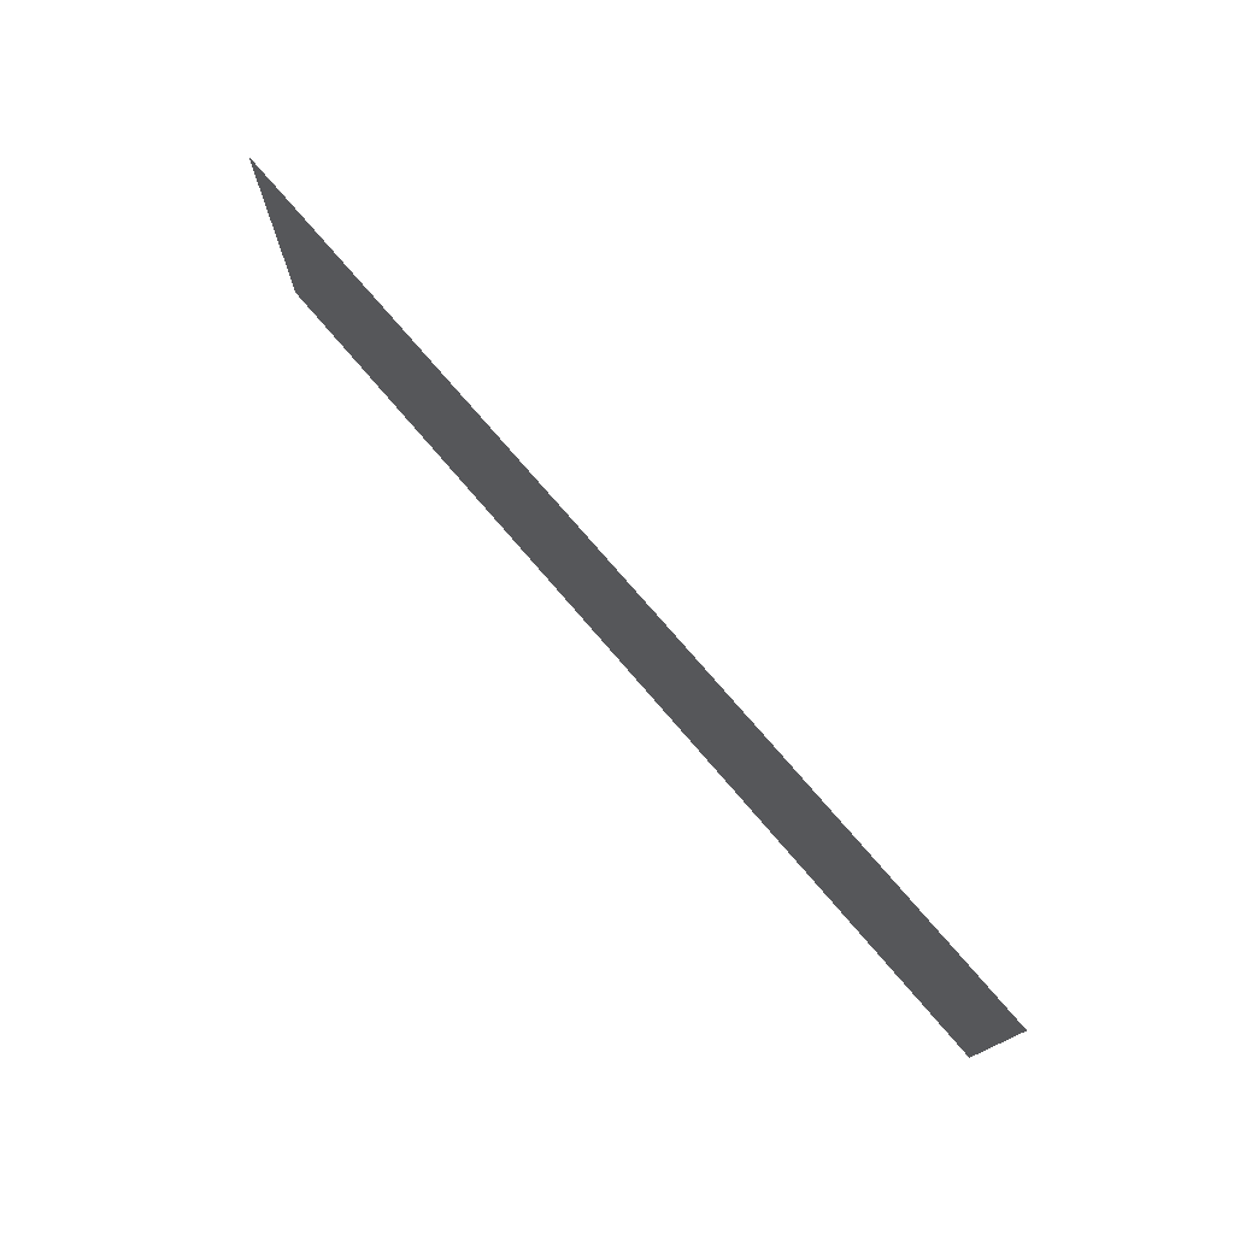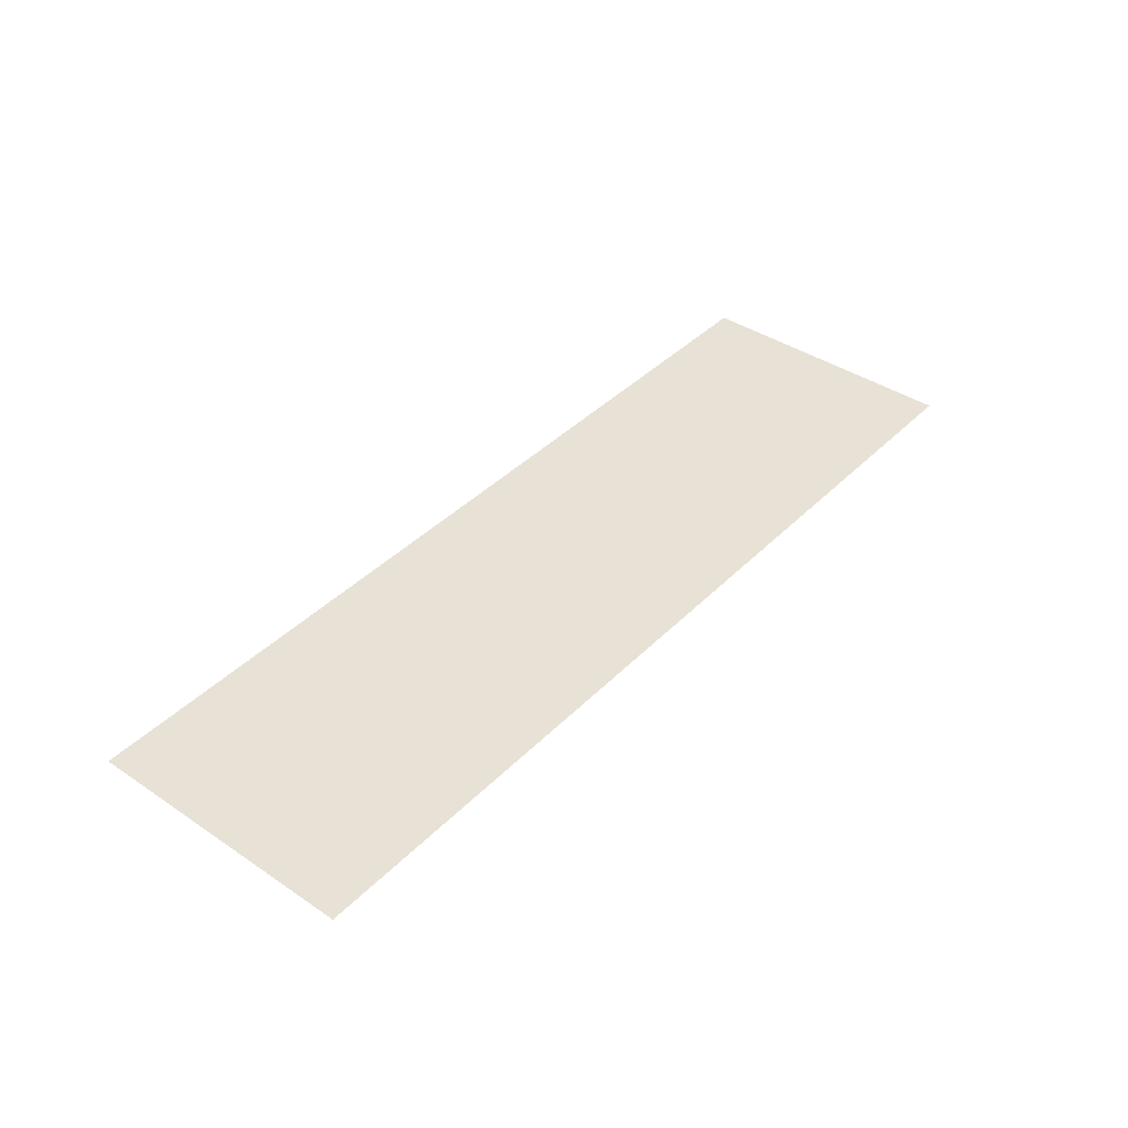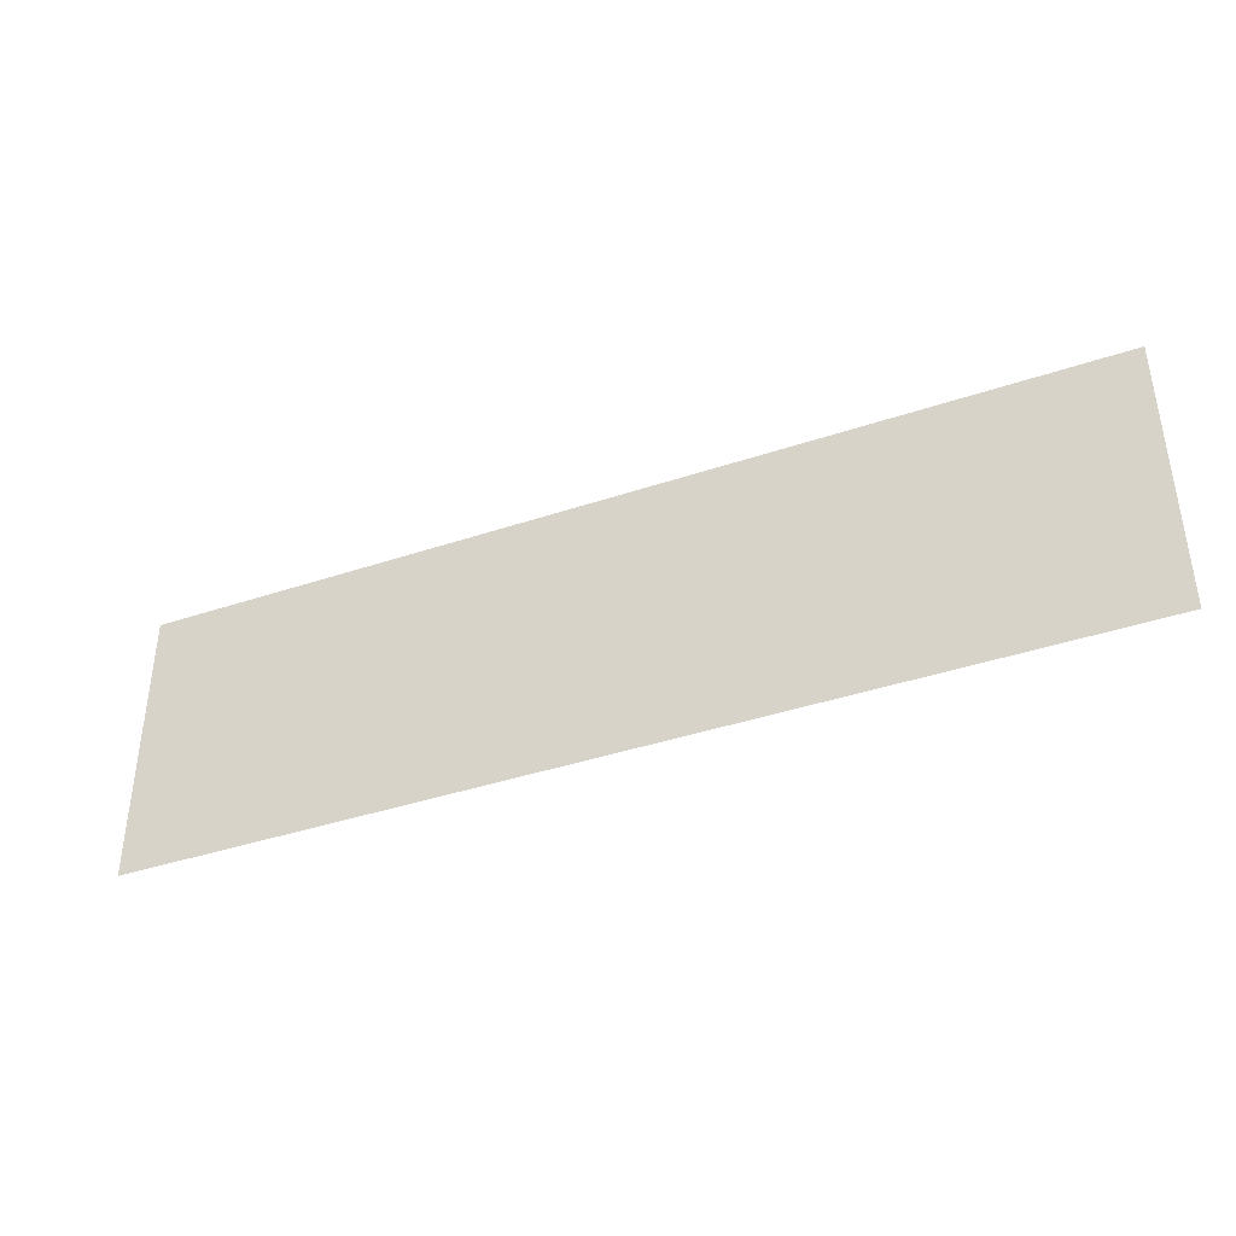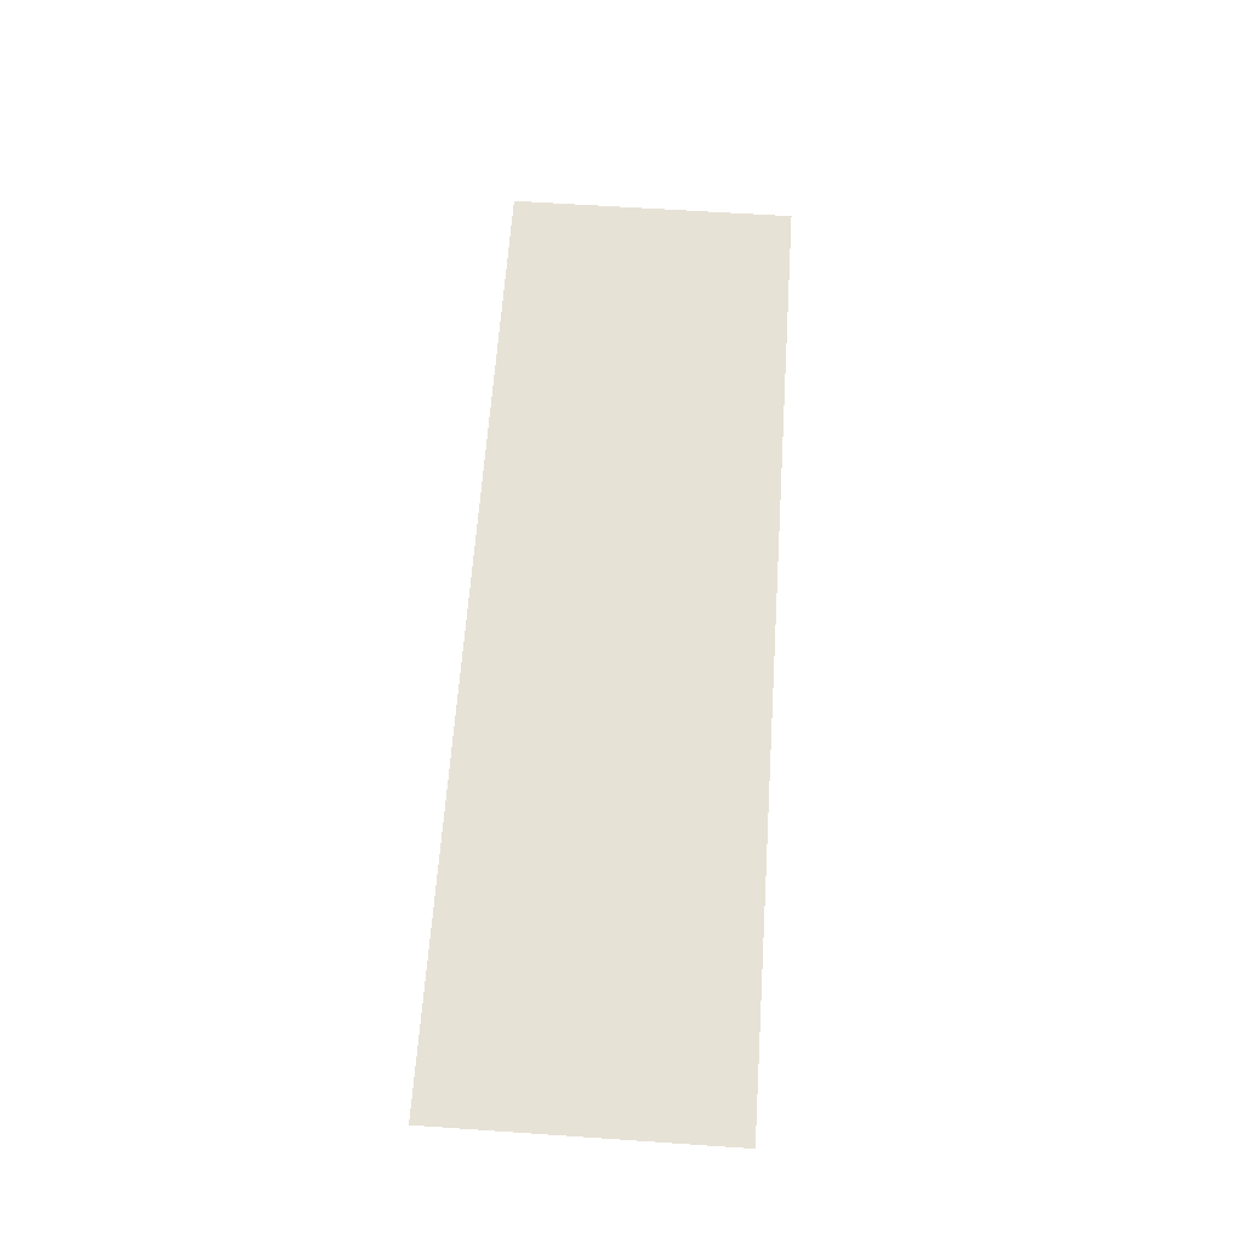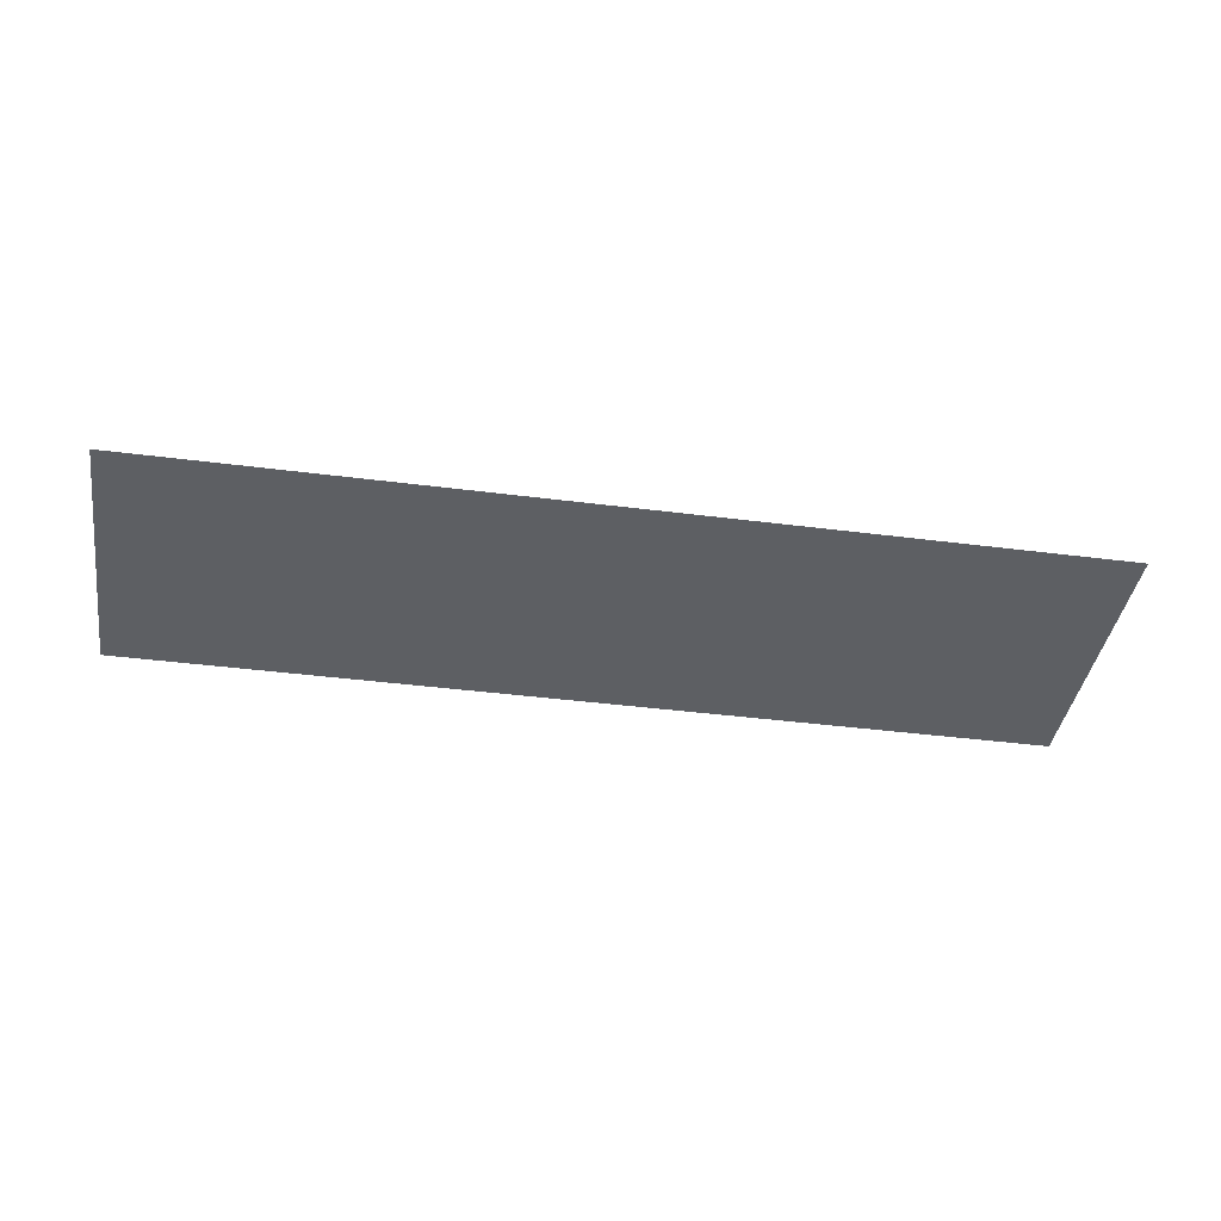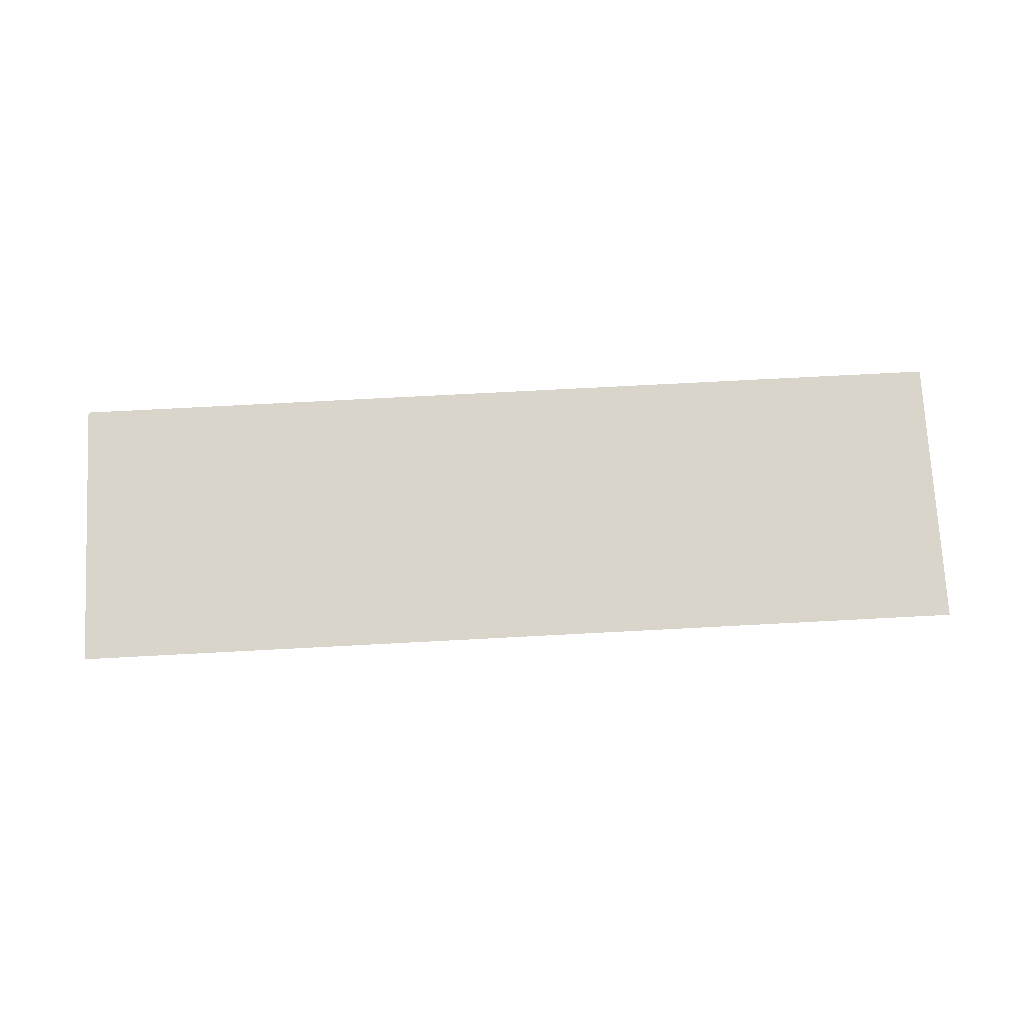
<metadata>
{"format":"obj","ext":"obj","renderer":"f3d","projection":"perspective","resolution":1024,"background":"white","views":[{"elev":74.8,"azim":49.5,"up":"+Y"},{"elev":40.3,"azim":129.5,"up":"+Z"},{"elev":-39.7,"azim":22.6,"up":"+Y"},{"elev":63.2,"azim":-86.1,"up":"+Z"},{"elev":-40.1,"azim":-9.0,"up":"+Z"},{"elev":74.3,"azim":177.0,"up":"+Z"}]}
</metadata>
<code>
g default
v -5 -1.5 0
v 5 -1.5 0
v -5 1.5 0
v 5 1.5 0
g pPlane1
f 1 2 3
f 3 2 4

</code>
